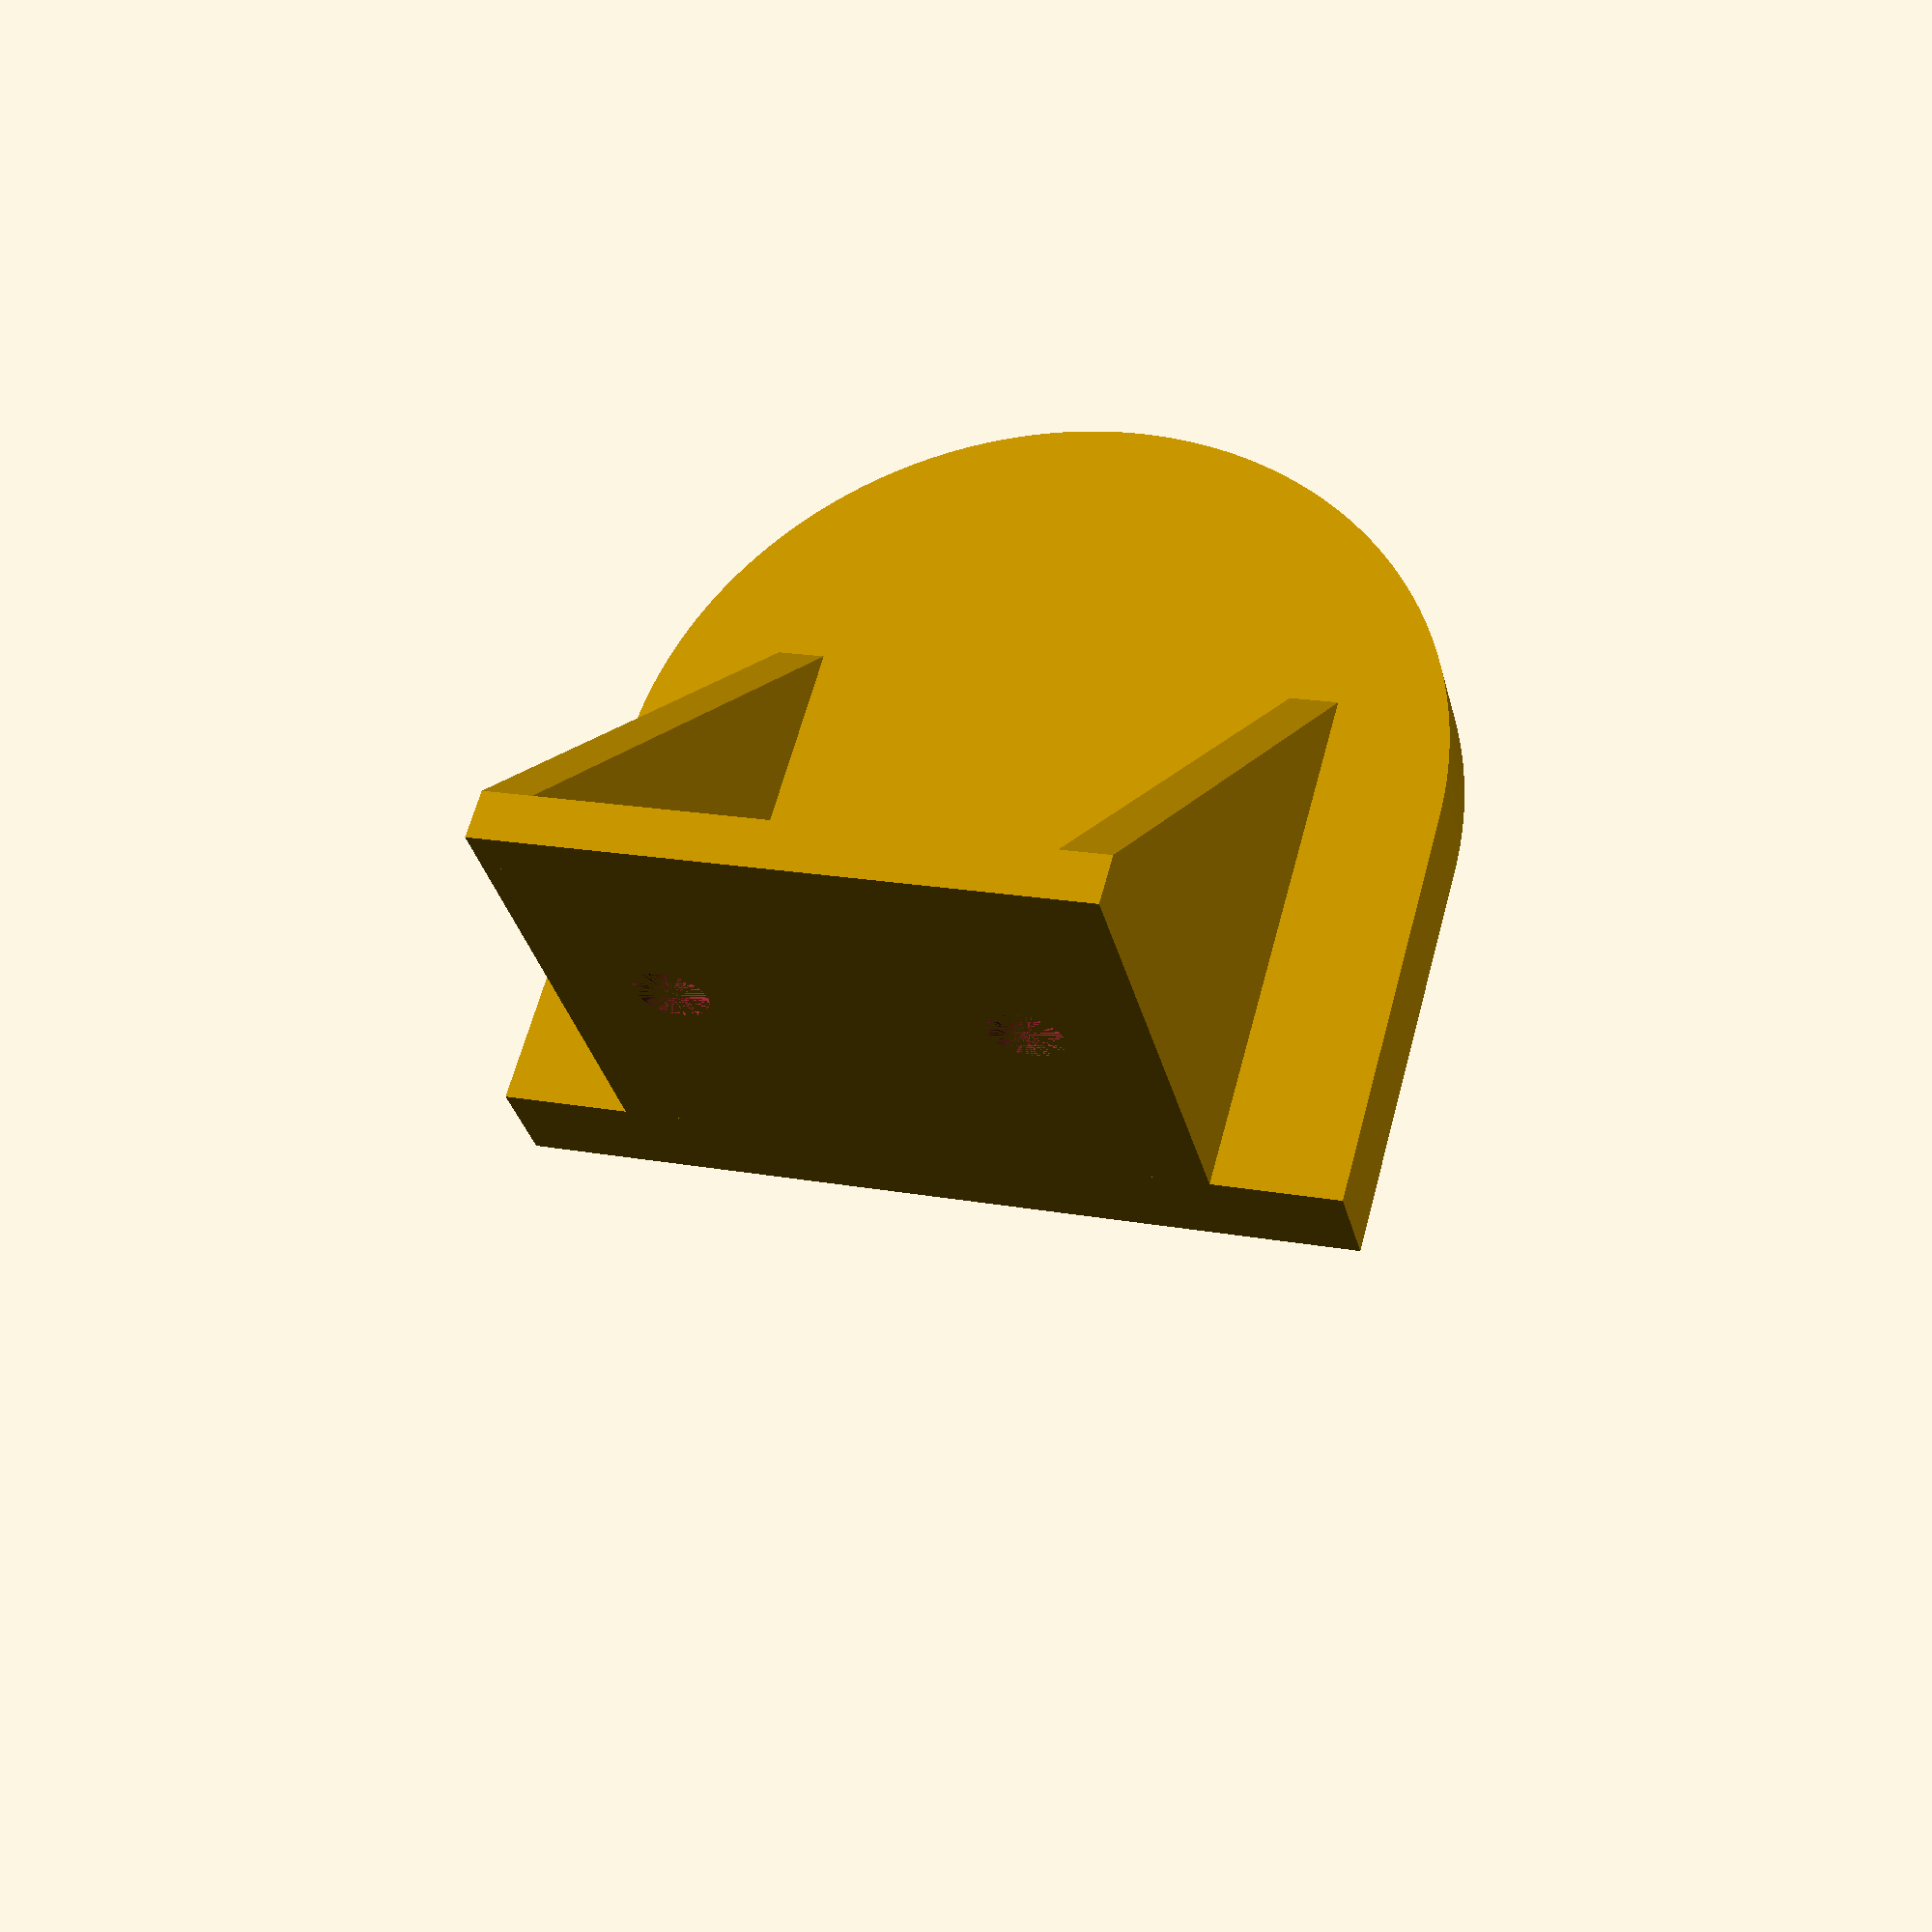
<openscad>
screw_distance = 14;
screw_radius = 1.5;
calendar_radius = 15.2; //Has 0.2mm play!

width = screw_distance + 10;
height = 20;
thickness = 2;
$fs = 0.1;
$fa = 1;

//Base plate with screw holes.
difference() {
	cube([width, height, thickness]);
	translate([width / 2 - screw_distance / 2, height / 2, 0]) {
		cylinder(r=screw_radius, h=thickness);
	}
	translate([width / 2 + screw_distance / 2, height / 2, 0]) {
		cylinder(r=screw_radius, h=thickness);
	}
}

//Side struts.
translate([0, 0, thickness]) {
	intersection() {
		rotate([-45, 0, 0]) {
			cube([thickness, height * sqrt(2), height * sqrt(2)]);
		}
		cube([thickness, height, height]);
	}
}
translate([width - thickness, 0, thickness]) {
	intersection() {
		rotate([-45, 0, 0]) {
			cube([thickness, height * sqrt(2), height * sqrt(2)]);
		}
		cube([thickness, height, height]);
	}
}

//Resting plate.
translate([width / 2 - calendar_radius - thickness, height, 0]) {
	difference() {
		union() {
			cube([(calendar_radius + thickness) * 2, thickness * 2, calendar_radius + thickness]);
			translate([calendar_radius + thickness, 0, calendar_radius + thickness]) {
				rotate([-90, 0, 0]) {
					difference() {
						cylinder(r=calendar_radius + thickness, h=thickness * 2);
					}
				}
			}
		}
		translate([calendar_radius + thickness, thickness, calendar_radius + thickness]) {
			rotate([-90, 0, 0]) {
				cylinder(r=calendar_radius, h=thickness + 1);
			}
		}
	}
}
</openscad>
<views>
elev=118.5 azim=13.8 roll=345.2 proj=p view=wireframe
</views>
